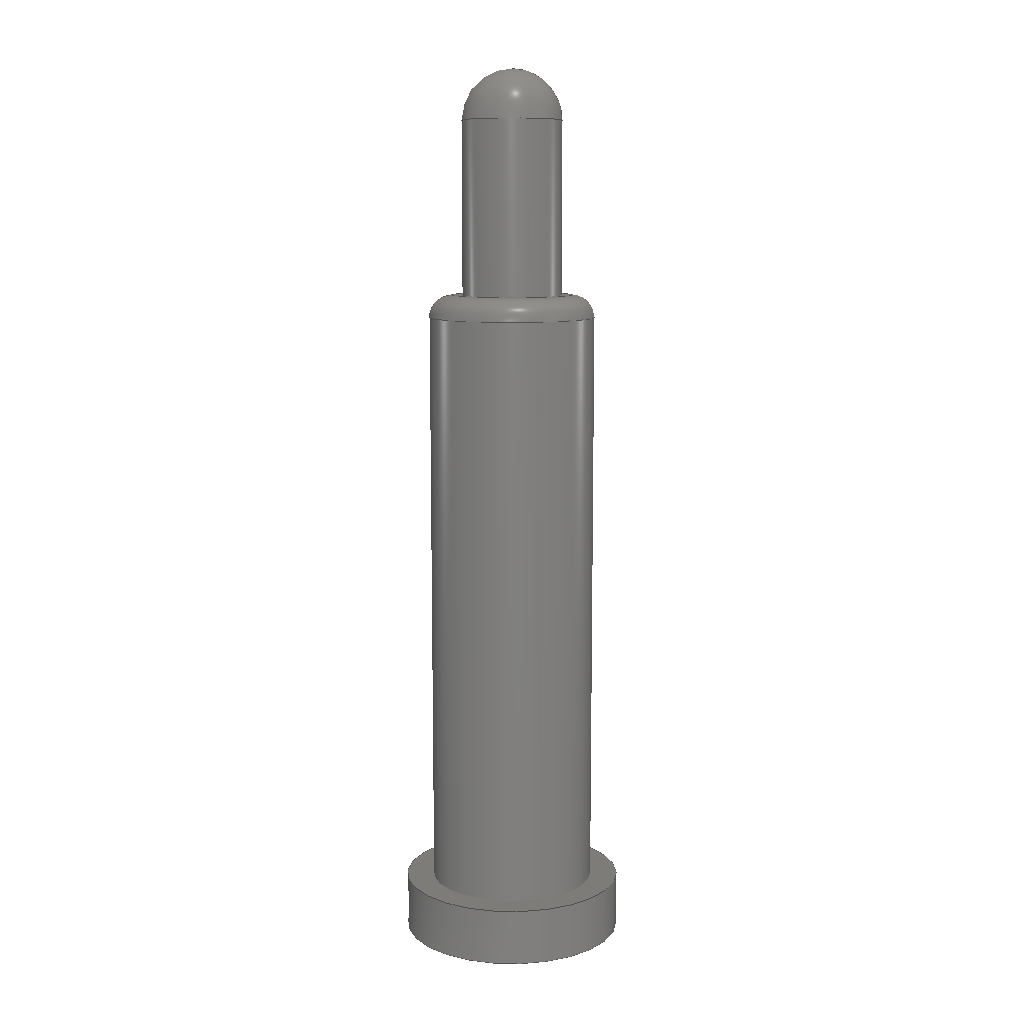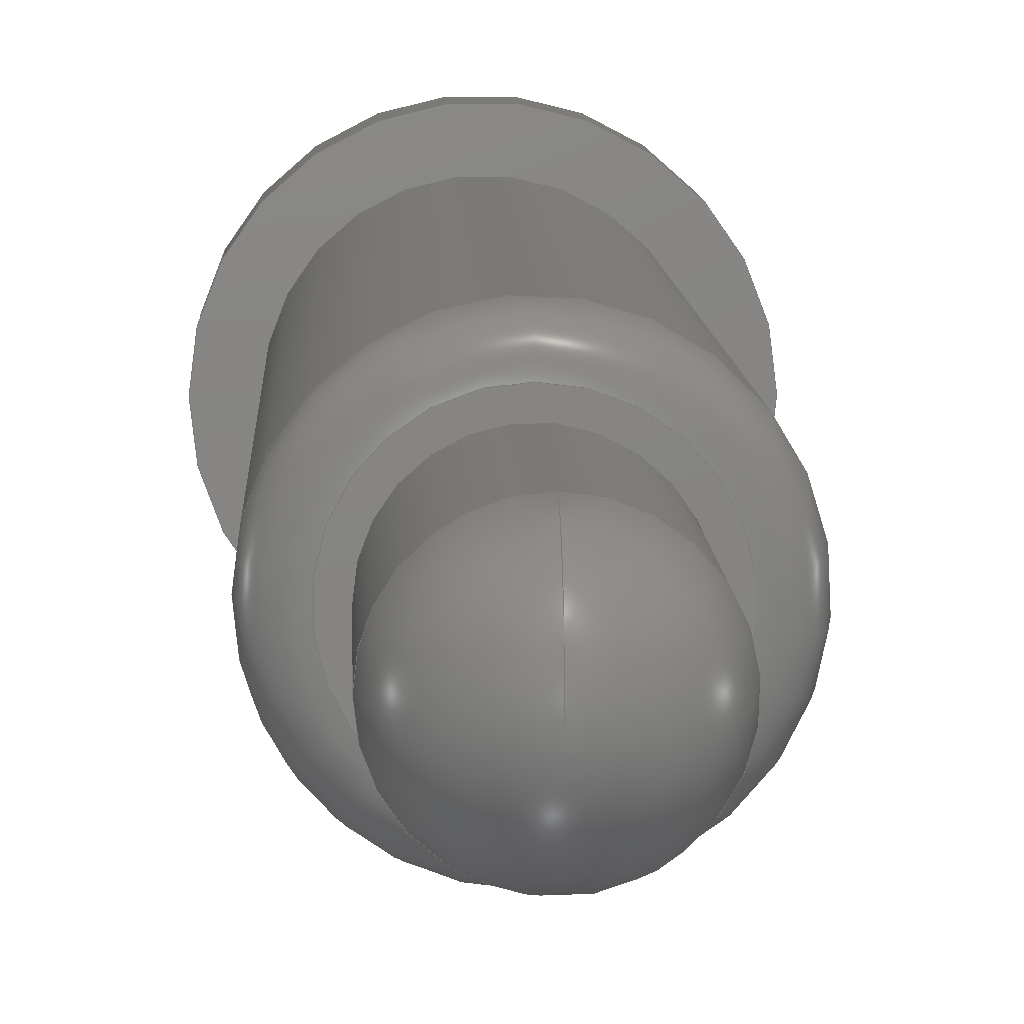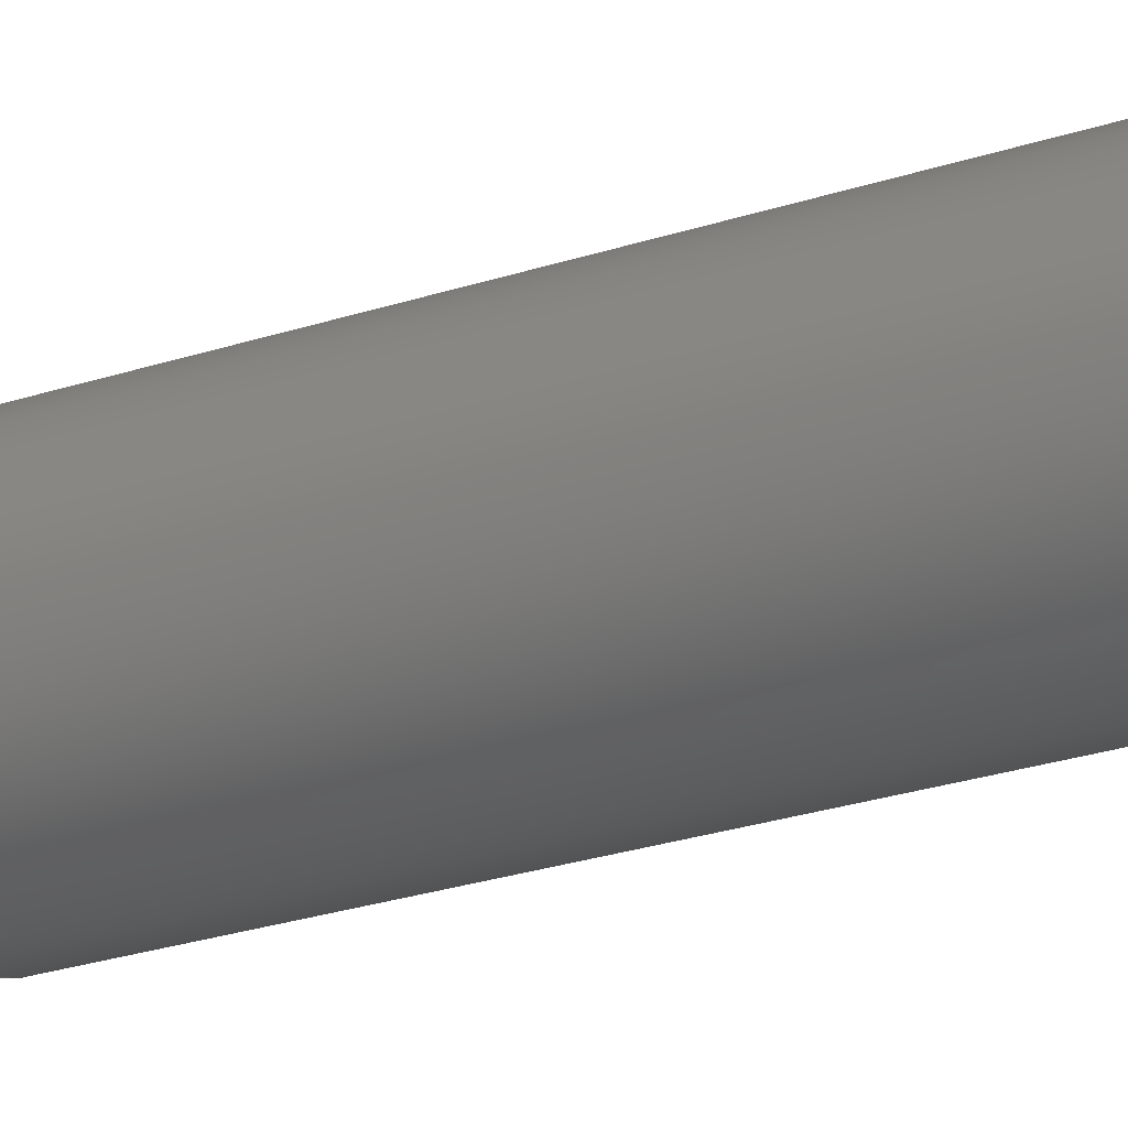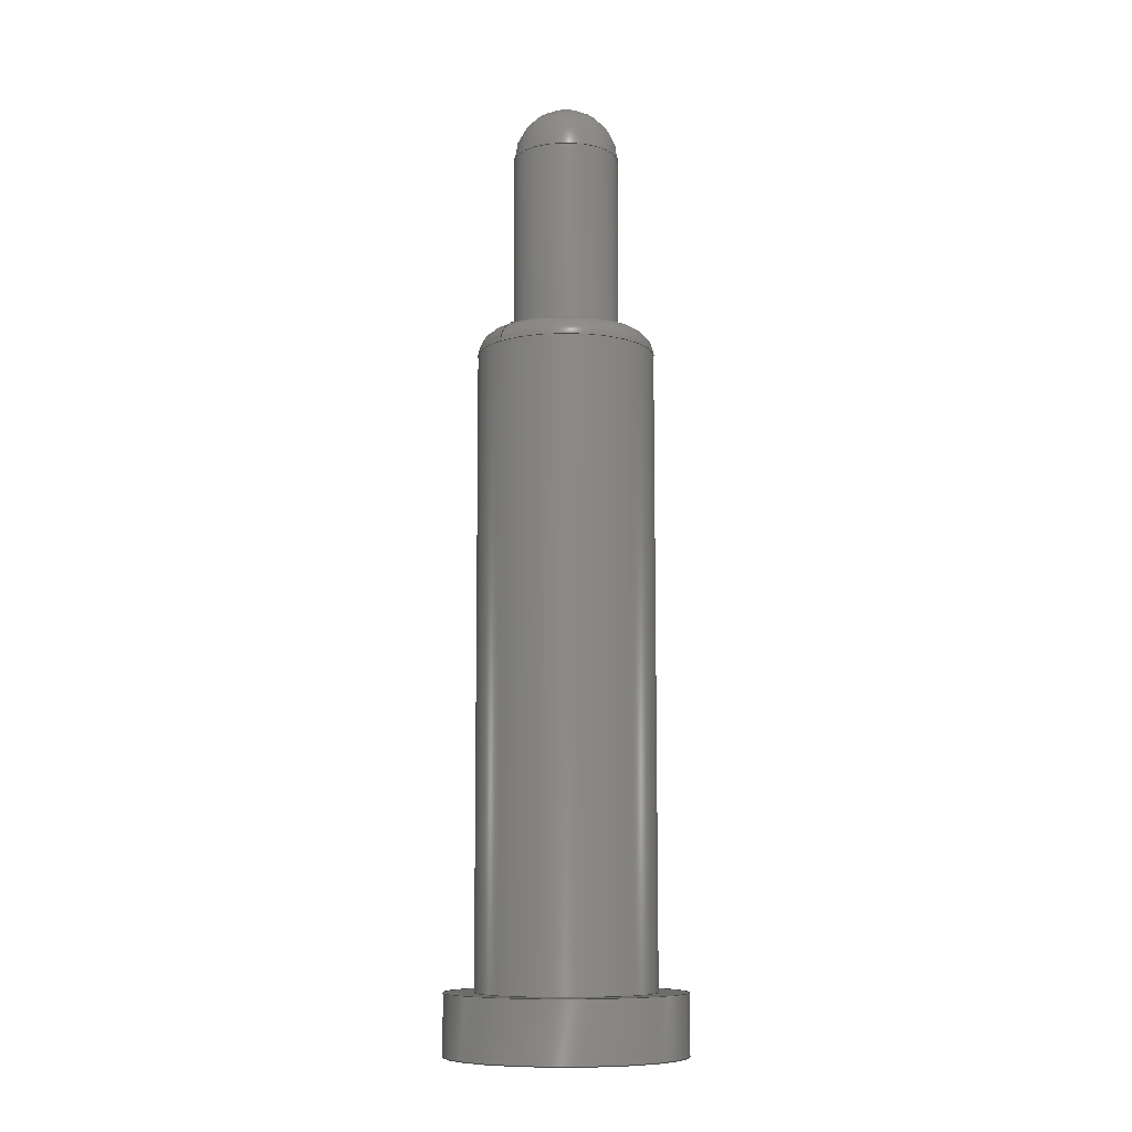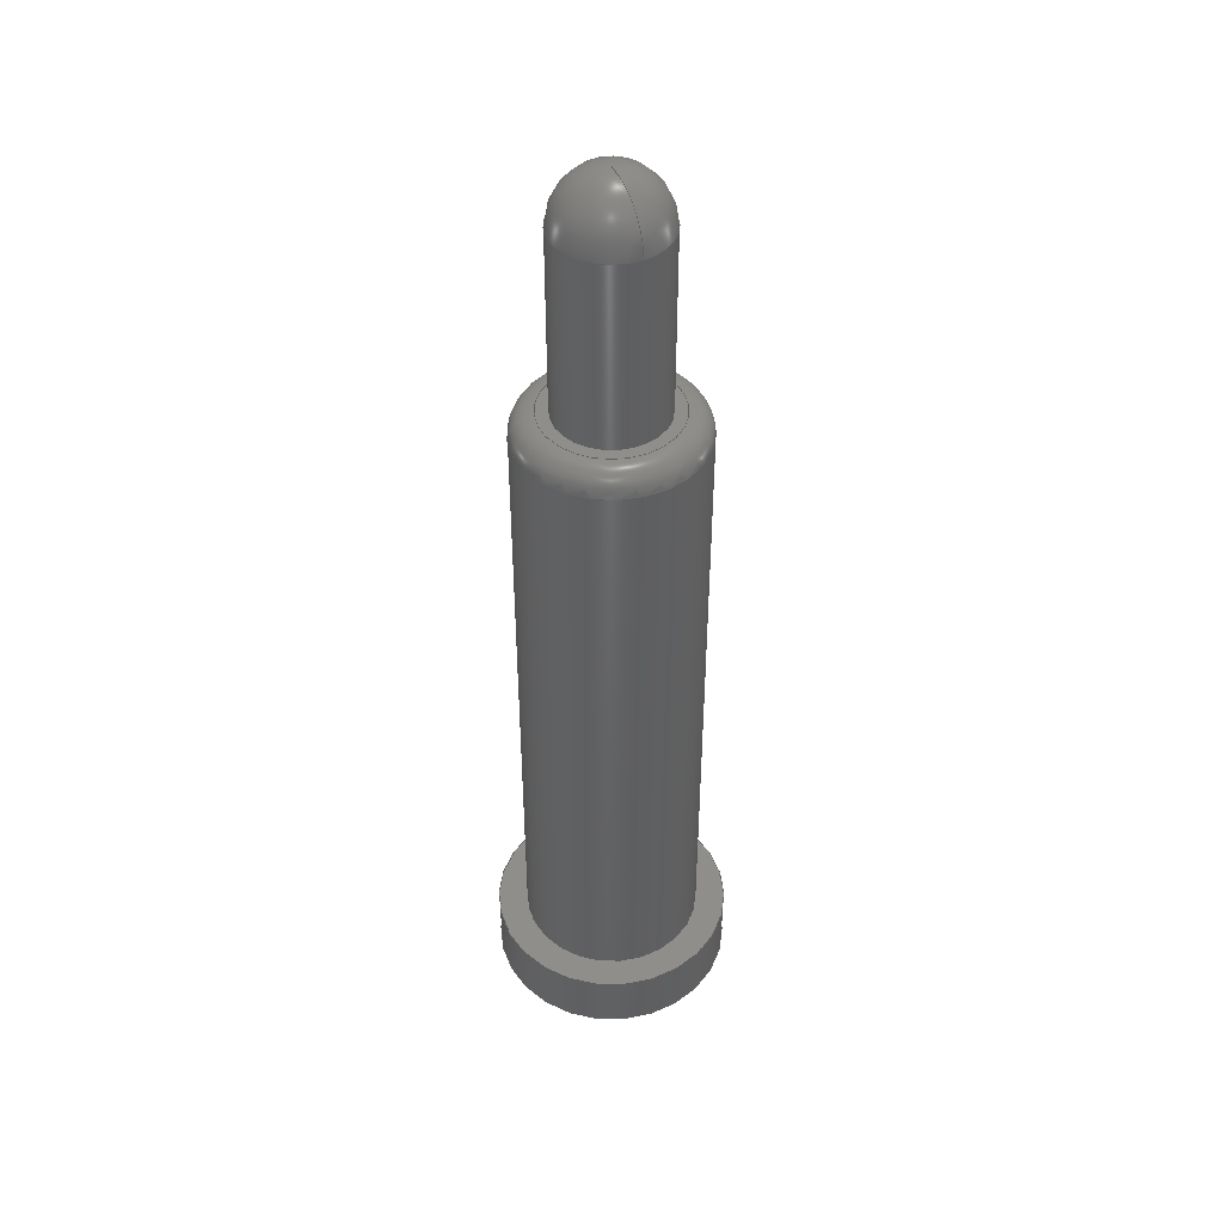
<metadata>
{"format":"step","ext":"step","renderer":"f3d","projection":"perspective","resolution":1024,"background":"white","views":[{"elev":9.8,"azim":-94.7,"up":"+Y"},{"elev":6.5,"azim":178.4,"up":"+Z"},{"elev":-26.1,"azim":-62.4,"up":"+Z"},{"elev":-9.3,"azim":-134.1,"up":"+Y"},{"elev":44.2,"azim":-27.2,"up":"+Y"}]}
</metadata>
<code>
ISO-10303-21;
DATA;
#1=MECHANICAL_DESIGN_GEOMETRIC_PRESENTATION_REPRESENTATION('',(#4),#223);
#2=SHAPE_REPRESENTATION_RELATIONSHIP('SRR','None',#230,#3);
#3=ADVANCED_BREP_SHAPE_REPRESENTATION('',(#5),#222);
#4=STYLED_ITEM('',(#240),#5);
#5=MANIFOLD_SOLID_BREP('Pogo_Pin_8mm',#111);
#6=SPHERICAL_SURFACE('',#134,0.45);
#7=FACE_BOUND('',#32,.T.);
#8=FACE_BOUND('',#38,.T.);
#9=PLANE('',#132);
#10=PLANE('',#139);
#11=PLANE('',#143);
#12=LINE('',#198,#15);
#13=LINE('',#211,#16);
#14=LINE('',#218,#17);
#15=VECTOR('',#158,0.75);
#16=VECTOR('',#175,0.45);
#17=VECTOR('',#184,1);
#18=CYLINDRICAL_SURFACE('',#130,0.75);
#19=CYLINDRICAL_SURFACE('',#138,0.45);
#20=CYLINDRICAL_SURFACE('',#141,1);
#21=FACE_OUTER_BOUND('',#29,.T.);
#22=FACE_OUTER_BOUND('',#30,.T.);
#23=FACE_OUTER_BOUND('',#31,.T.);
#24=FACE_OUTER_BOUND('',#33,.T.);
#25=FACE_OUTER_BOUND('',#34,.T.);
#26=FACE_OUTER_BOUND('',#35,.T.);
#27=FACE_OUTER_BOUND('',#36,.T.);
#28=FACE_OUTER_BOUND('',#37,.T.);
#29=EDGE_LOOP('',(#74,#75,#76,#77,#78));
#30=EDGE_LOOP('',(#79,#80,#81,#82,#83));
#31=EDGE_LOOP('',(#84));
#32=EDGE_LOOP('',(#85));
#33=EDGE_LOOP('',(#86,#87,#88,#89));
#34=EDGE_LOOP('',(#90,#91,#92,#93,#94));
#35=EDGE_LOOP('',(#95));
#36=EDGE_LOOP('',(#96,#97,#98,#99));
#37=EDGE_LOOP('',(#100));
#38=EDGE_LOOP('',(#101));
#39=CIRCLE('',#126,0.55);
#40=CIRCLE('',#127,0.2);
#41=CIRCLE('',#128,0.75);
#42=CIRCLE('',#129,0.75);
#43=CIRCLE('',#131,0.75);
#44=CIRCLE('',#133,0.45);
#45=CIRCLE('',#135,0.45);
#46=CIRCLE('',#136,0.45);
#47=CIRCLE('',#137,0.45);
#48=CIRCLE('',#140,1);
#49=CIRCLE('',#142,1);
#50=VERTEX_POINT('',#189);
#51=VERTEX_POINT('',#191);
#52=VERTEX_POINT('',#193);
#53=VERTEX_POINT('',#197);
#54=VERTEX_POINT('',#201);
#55=VERTEX_POINT('',#204);
#56=VERTEX_POINT('',#205);
#57=VERTEX_POINT('',#207);
#58=VERTEX_POINT('',#213);
#59=VERTEX_POINT('',#216);
#60=EDGE_CURVE('',#50,#50,#39,.T.);
#61=EDGE_CURVE('',#50,#51,#40,.T.);
#62=EDGE_CURVE('',#51,#52,#41,.T.);
#63=EDGE_CURVE('',#52,#51,#42,.T.);
#64=EDGE_CURVE('',#52,#53,#12,.T.);
#65=EDGE_CURVE('',#53,#53,#43,.T.);
#66=EDGE_CURVE('',#54,#54,#44,.T.);
#67=EDGE_CURVE('',#55,#56,#45,.T.);
#68=EDGE_CURVE('',#57,#56,#46,.T.);
#69=EDGE_CURVE('',#56,#55,#47,.T.);
#70=EDGE_CURVE('',#55,#54,#13,.T.);
#71=EDGE_CURVE('',#58,#58,#48,.T.);
#72=EDGE_CURVE('',#59,#59,#49,.T.);
#73=EDGE_CURVE('',#59,#58,#14,.T.);
#74=ORIENTED_EDGE('',*,*,#60,.T.);
#75=ORIENTED_EDGE('',*,*,#61,.T.);
#76=ORIENTED_EDGE('',*,*,#62,.T.);
#77=ORIENTED_EDGE('',*,*,#63,.T.);
#78=ORIENTED_EDGE('',*,*,#61,.F.);
#79=ORIENTED_EDGE('',*,*,#62,.F.);
#80=ORIENTED_EDGE('',*,*,#63,.F.);
#81=ORIENTED_EDGE('',*,*,#64,.T.);
#82=ORIENTED_EDGE('',*,*,#65,.T.);
#83=ORIENTED_EDGE('',*,*,#64,.F.);
#84=ORIENTED_EDGE('',*,*,#60,.F.);
#85=ORIENTED_EDGE('',*,*,#66,.F.);
#86=ORIENTED_EDGE('',*,*,#67,.T.);
#87=ORIENTED_EDGE('',*,*,#68,.F.);
#88=ORIENTED_EDGE('',*,*,#68,.T.);
#89=ORIENTED_EDGE('',*,*,#69,.T.);
#90=ORIENTED_EDGE('',*,*,#67,.F.);
#91=ORIENTED_EDGE('',*,*,#70,.T.);
#92=ORIENTED_EDGE('',*,*,#66,.T.);
#93=ORIENTED_EDGE('',*,*,#70,.F.);
#94=ORIENTED_EDGE('',*,*,#69,.F.);
#95=ORIENTED_EDGE('',*,*,#71,.F.);
#96=ORIENTED_EDGE('',*,*,#72,.F.);
#97=ORIENTED_EDGE('',*,*,#73,.T.);
#98=ORIENTED_EDGE('',*,*,#71,.T.);
#99=ORIENTED_EDGE('',*,*,#73,.F.);
#100=ORIENTED_EDGE('',*,*,#72,.T.);
#101=ORIENTED_EDGE('',*,*,#65,.F.);
#102=TOROIDAL_SURFACE('',#125,0.55,0.2);
#103=ADVANCED_FACE('',(#21),#102,.T.);
#104=ADVANCED_FACE('',(#22),#18,.T.);
#105=ADVANCED_FACE('',(#23,#7),#9,.T.);
#106=ADVANCED_FACE('',(#24),#6,.T.);
#107=ADVANCED_FACE('',(#25),#19,.T.);
#108=ADVANCED_FACE('',(#26),#10,.T.);
#109=ADVANCED_FACE('',(#27),#20,.T.);
#110=ADVANCED_FACE('',(#28,#8),#11,.T.);
#111=CLOSED_SHELL('',(#103,#104,#105,#106,#107,#108,#109,#110));
#112=DERIVED_UNIT_ELEMENT(#114,1);
#113=DERIVED_UNIT_ELEMENT(#225,-3);
#114=(
MASS_UNIT()
NAMED_UNIT(*)
SI_UNIT(.KILO.,.GRAM.)
);
#115=DERIVED_UNIT((#112,#113));
#116=MEASURE_REPRESENTATION_ITEM('density measure',
POSITIVE_RATIO_MEASURE(7850),#115);
#117=PROPERTY_DEFINITION_REPRESENTATION(#122,#119);
#118=PROPERTY_DEFINITION_REPRESENTATION(#123,#120);
#119=REPRESENTATION('material name',(#121),#222);
#120=REPRESENTATION('density',(#116),#222);
#121=DESCRIPTIVE_REPRESENTATION_ITEM('Steel','Steel');
#122=PROPERTY_DEFINITION('material property','material name',#232);
#123=PROPERTY_DEFINITION('material property','density of part',#232);
#124=AXIS2_PLACEMENT_3D('',#187,#144,#145);
#125=AXIS2_PLACEMENT_3D('',#188,#146,#147);
#126=AXIS2_PLACEMENT_3D('',#190,#148,#149);
#127=AXIS2_PLACEMENT_3D('',#192,#150,#151);
#128=AXIS2_PLACEMENT_3D('',#194,#152,#153);
#129=AXIS2_PLACEMENT_3D('',#195,#154,#155);
#130=AXIS2_PLACEMENT_3D('',#196,#156,#157);
#131=AXIS2_PLACEMENT_3D('',#199,#159,#160);
#132=AXIS2_PLACEMENT_3D('',#200,#161,#162);
#133=AXIS2_PLACEMENT_3D('',#202,#163,#164);
#134=AXIS2_PLACEMENT_3D('',#203,#165,#166);
#135=AXIS2_PLACEMENT_3D('',#206,#167,#168);
#136=AXIS2_PLACEMENT_3D('',#208,#169,#170);
#137=AXIS2_PLACEMENT_3D('',#209,#171,#172);
#138=AXIS2_PLACEMENT_3D('',#210,#173,#174);
#139=AXIS2_PLACEMENT_3D('',#212,#176,#177);
#140=AXIS2_PLACEMENT_3D('',#214,#178,#179);
#141=AXIS2_PLACEMENT_3D('',#215,#180,#181);
#142=AXIS2_PLACEMENT_3D('',#217,#182,#183);
#143=AXIS2_PLACEMENT_3D('',#219,#185,#186);
#144=DIRECTION('axis',(0,0,1));
#145=DIRECTION('refdir',(1,0,0));
#146=DIRECTION('center_axis',(0,1,0));
#147=DIRECTION('ref_axis',(0,0,1));
#148=DIRECTION('center_axis',(0,-1,0));
#149=DIRECTION('ref_axis',(1,0,0));
#150=DIRECTION('center_axis',(-1,0,1.225e-16));
#151=DIRECTION('ref_axis',(-1.225e-16,0,-1));
#152=DIRECTION('center_axis',(0,1,0));
#153=DIRECTION('ref_axis',(1,0,0));
#154=DIRECTION('center_axis',(0,1,0));
#155=DIRECTION('ref_axis',(1,0,0));
#156=DIRECTION('center_axis',(0,1,0));
#157=DIRECTION('ref_axis',(-1,0,0));
#158=DIRECTION('',(0,-1,0));
#159=DIRECTION('center_axis',(0,1,0));
#160=DIRECTION('ref_axis',(1,0,0));
#161=DIRECTION('center_axis',(0,1,0));
#162=DIRECTION('ref_axis',(0,0,1));
#163=DIRECTION('center_axis',(0,1,0));
#164=DIRECTION('ref_axis',(1,0,0));
#165=DIRECTION('center_axis',(0,1,-6.123e-17));
#166=DIRECTION('ref_axis',(0,0,-1));
#167=DIRECTION('center_axis',(0,1,0));
#168=DIRECTION('ref_axis',(-1,0,0));
#169=DIRECTION('center_axis',(1,0,-1.225e-16));
#170=DIRECTION('ref_axis',(1.225e-16,0,1));
#171=DIRECTION('center_axis',(0,1,0));
#172=DIRECTION('ref_axis',(-1,0,0));
#173=DIRECTION('center_axis',(0,1,0));
#174=DIRECTION('ref_axis',(-1,0,0));
#175=DIRECTION('',(0,-1,0));
#176=DIRECTION('center_axis',(0,-1,0));
#177=DIRECTION('ref_axis',(0,0,-1));
#178=DIRECTION('center_axis',(0,1,0));
#179=DIRECTION('ref_axis',(1,0,0));
#180=DIRECTION('center_axis',(0,1,0));
#181=DIRECTION('ref_axis',(-1,0,0));
#182=DIRECTION('center_axis',(0,1,0));
#183=DIRECTION('ref_axis',(1,0,0));
#184=DIRECTION('',(0,-1,0));
#185=DIRECTION('center_axis',(0,1,0));
#186=DIRECTION('ref_axis',(0,0,1));
#187=CARTESIAN_POINT('',(0,0,0));
#188=CARTESIAN_POINT('Origin',(0,5.8,0));
#189=CARTESIAN_POINT('',(-6.736e-17,6,-0.55));
#190=CARTESIAN_POINT('Origin',(0,6,0));
#191=CARTESIAN_POINT('',(-9.185e-17,5.8,-0.75));
#192=CARTESIAN_POINT('Origin',(-6.736e-17,5.8,-0.55));
#193=CARTESIAN_POINT('',(0.75,5.8,-9.185e-17));
#194=CARTESIAN_POINT('Origin',(0,5.8,0));
#195=CARTESIAN_POINT('Origin',(0,5.8,0));
#196=CARTESIAN_POINT('Origin',(0,3.25,0));
#197=CARTESIAN_POINT('',(0.75,0.5,-9.185e-17));
#198=CARTESIAN_POINT('',(0.75,3.25,-9.185e-17));
#199=CARTESIAN_POINT('Origin',(0,0.5,0));
#200=CARTESIAN_POINT('Origin',(-0.45,6,0));
#201=CARTESIAN_POINT('',(0.45,6,-5.511e-17));
#202=CARTESIAN_POINT('Origin',(0,6,0));
#203=CARTESIAN_POINT('Origin',(0,7.55,0));
#204=CARTESIAN_POINT('',(0.45,7.55,-5.511e-17));
#205=CARTESIAN_POINT('',(5.511e-17,7.55,0.45));
#206=CARTESIAN_POINT('Origin',(0,7.55,0));
#207=CARTESIAN_POINT('',(3.374e-33,8,2.755e-17));
#208=CARTESIAN_POINT('Origin',(0,7.55,0));
#209=CARTESIAN_POINT('Origin',(0,7.55,0));
#210=CARTESIAN_POINT('Origin',(0,7,0));
#211=CARTESIAN_POINT('',(0.45,7,-5.511e-17));
#212=CARTESIAN_POINT('Origin',(-1,0,0));
#213=CARTESIAN_POINT('',(1,0,-1.225e-16));
#214=CARTESIAN_POINT('Origin',(0,0,0));
#215=CARTESIAN_POINT('Origin',(0,0.25,0));
#216=CARTESIAN_POINT('',(1,0.5,-1.225e-16));
#217=CARTESIAN_POINT('Origin',(0,0.5,0));
#218=CARTESIAN_POINT('',(1,0.25,-1.225e-16));
#219=CARTESIAN_POINT('Origin',(-0.75,0.5,0));
#220=UNCERTAINTY_MEASURE_WITH_UNIT(LENGTH_MEASURE(0.01),#224,
'DISTANCE_ACCURACY_VALUE',
'Maximum model space distance between geometric entities at asserted c
onnectivities');
#221=UNCERTAINTY_MEASURE_WITH_UNIT(LENGTH_MEASURE(0.01),#224,
'DISTANCE_ACCURACY_VALUE',
'Maximum model space distance between geometric entities at asserted c
onnectivities');
#222=(
GEOMETRIC_REPRESENTATION_CONTEXT(3)
GLOBAL_UNCERTAINTY_ASSIGNED_CONTEXT((#220))
GLOBAL_UNIT_ASSIGNED_CONTEXT((#224,#226,#227))
REPRESENTATION_CONTEXT('','3D')
);
#223=(
GEOMETRIC_REPRESENTATION_CONTEXT(3)
GLOBAL_UNCERTAINTY_ASSIGNED_CONTEXT((#221))
GLOBAL_UNIT_ASSIGNED_CONTEXT((#224,#226,#227))
REPRESENTATION_CONTEXT('','3D')
);
#224=(
LENGTH_UNIT()
NAMED_UNIT(*)
SI_UNIT(.MILLI.,.METRE.)
);
#225=(
LENGTH_UNIT()
NAMED_UNIT(*)
SI_UNIT($,.METRE.)
);
#226=(
NAMED_UNIT(*)
PLANE_ANGLE_UNIT()
SI_UNIT($,.RADIAN.)
);
#227=(
NAMED_UNIT(*)
SI_UNIT($,.STERADIAN.)
SOLID_ANGLE_UNIT()
);
#228=SHAPE_DEFINITION_REPRESENTATION(#229,#230);
#229=PRODUCT_DEFINITION_SHAPE('',$,#232);
#230=SHAPE_REPRESENTATION('',(#124),#222);
#231=PRODUCT_DEFINITION_CONTEXT('part definition',#236,'design');
#232=PRODUCT_DEFINITION('Pogo Pin 8mm','Pogo Pin 8mm v2',#233,#231);
#233=PRODUCT_DEFINITION_FORMATION('',$,#238);
#234=PRODUCT_RELATED_PRODUCT_CATEGORY('Pogo Pin 8mm v2',
'Pogo Pin 8mm v2',(#238));
#235=APPLICATION_PROTOCOL_DEFINITION('international standard',
'automotive_design',2009,#236);
#236=APPLICATION_CONTEXT(
'Core Data for Automotive Mechanical Design Process');
#237=PRODUCT_CONTEXT('part definition',#236,'mechanical');
#238=PRODUCT('Pogo Pin 8mm','Pogo Pin 8mm v2',$,(#237));
#239=PRESENTATION_STYLE_ASSIGNMENT((#241));
#240=PRESENTATION_STYLE_ASSIGNMENT((#242));
#241=SURFACE_STYLE_USAGE(.BOTH.,#243);
#242=SURFACE_STYLE_USAGE(.BOTH.,#244);
#243=SURFACE_SIDE_STYLE('',(#245));
#244=SURFACE_SIDE_STYLE('',(#246));
#245=SURFACE_STYLE_FILL_AREA(#247);
#246=SURFACE_STYLE_FILL_AREA(#248);
#247=FILL_AREA_STYLE('Steel - Satin',(#249));
#248=FILL_AREA_STYLE('Brass - Polished',(#250));
#249=FILL_AREA_STYLE_COLOUR('Steel - Satin',#251);
#250=FILL_AREA_STYLE_COLOUR('Brass - Polished',#252);
#251=COLOUR_RGB('Steel - Satin',0.6275,0.6275,0.6275);
#252=COLOUR_RGB('Brass - Polished',0.9529,0.7961,
0.4863);
ENDSEC;
END-ISO-10303-21;

</code>
